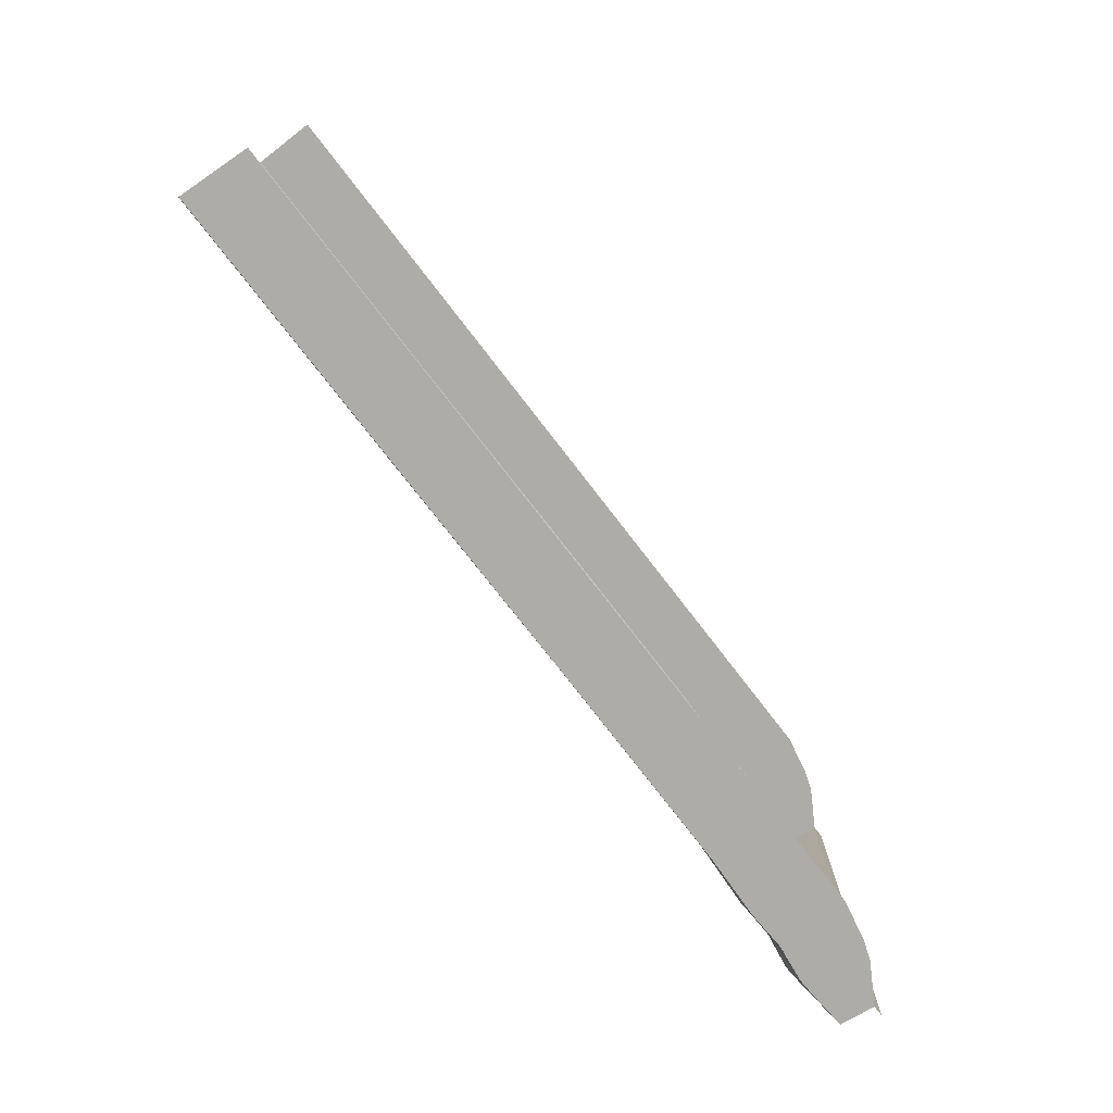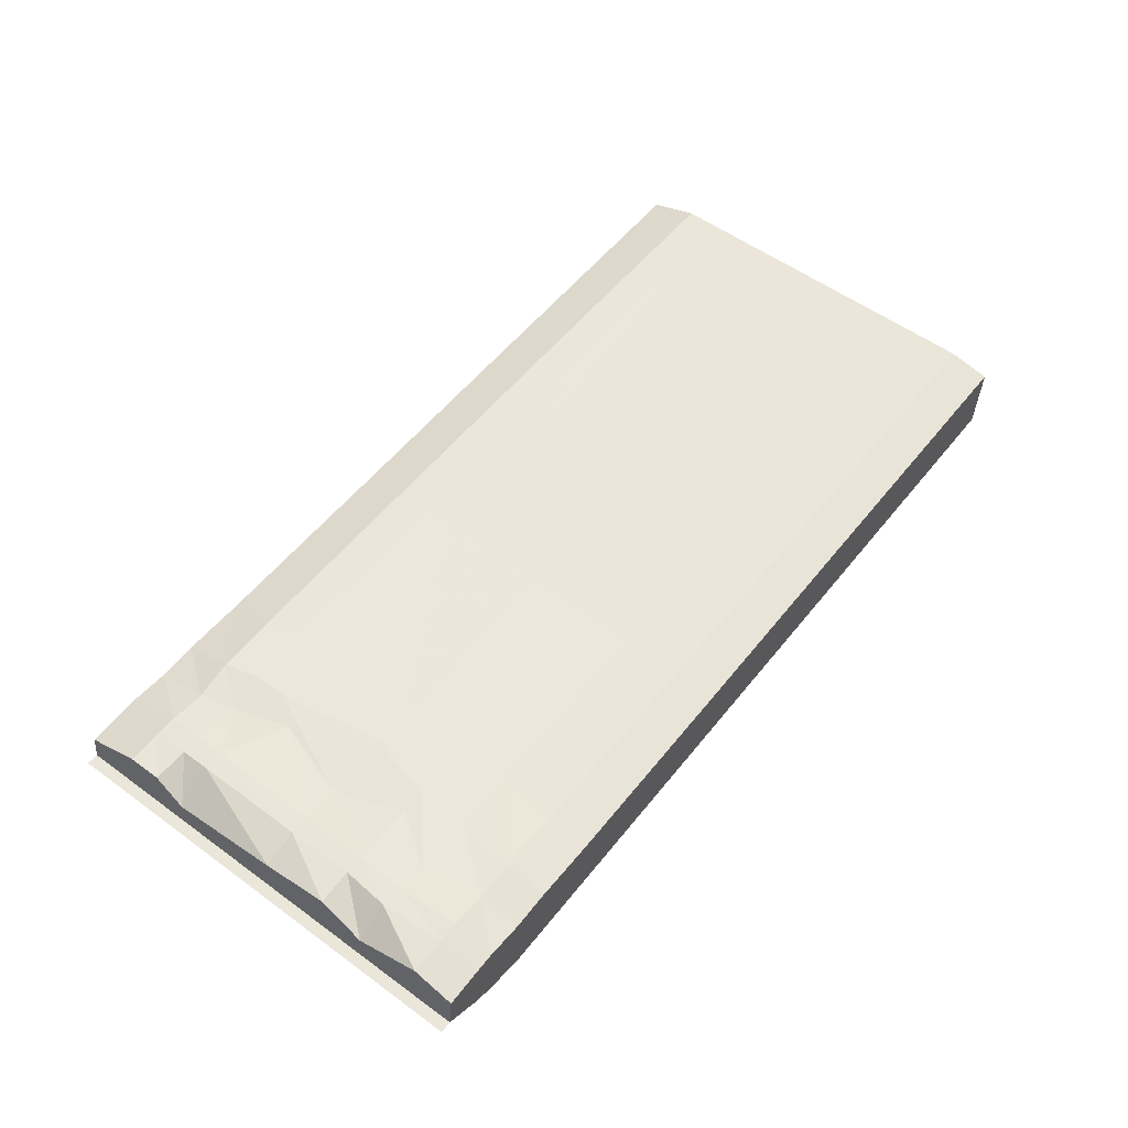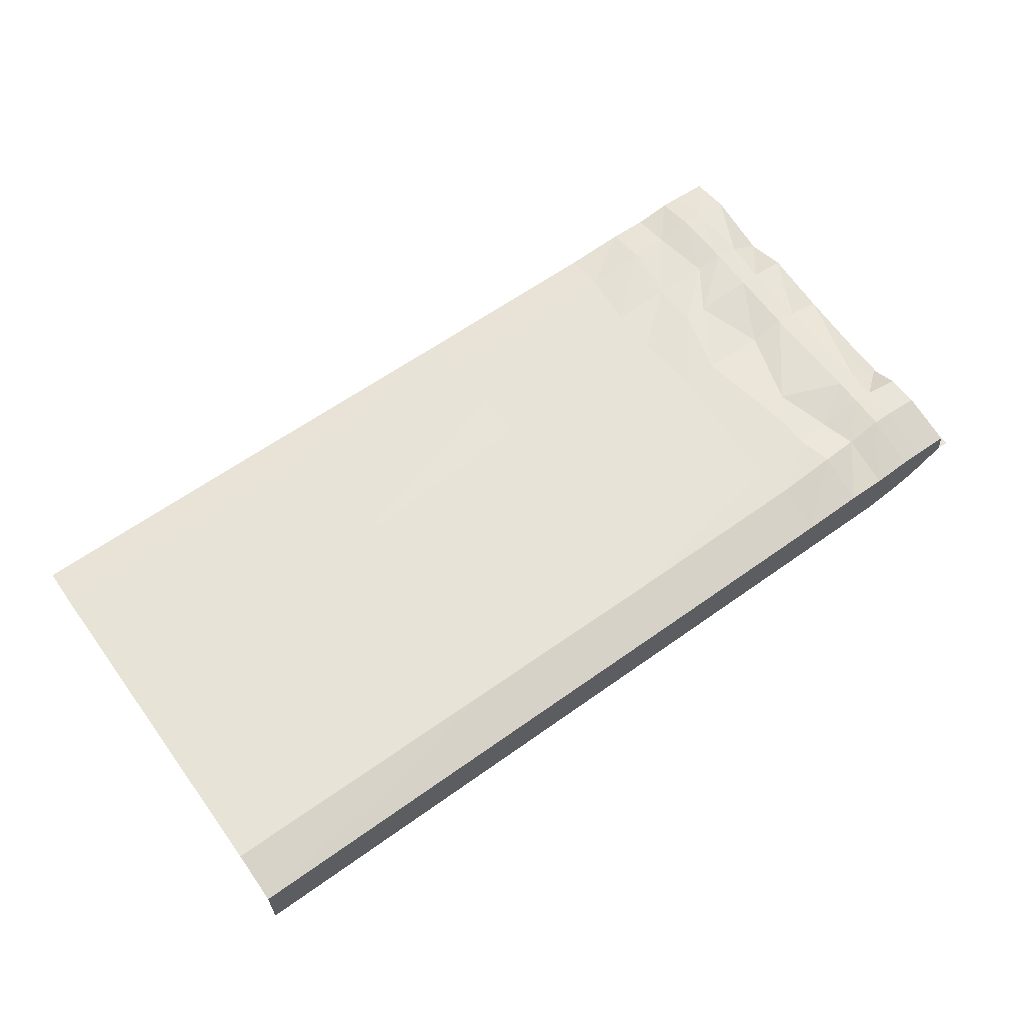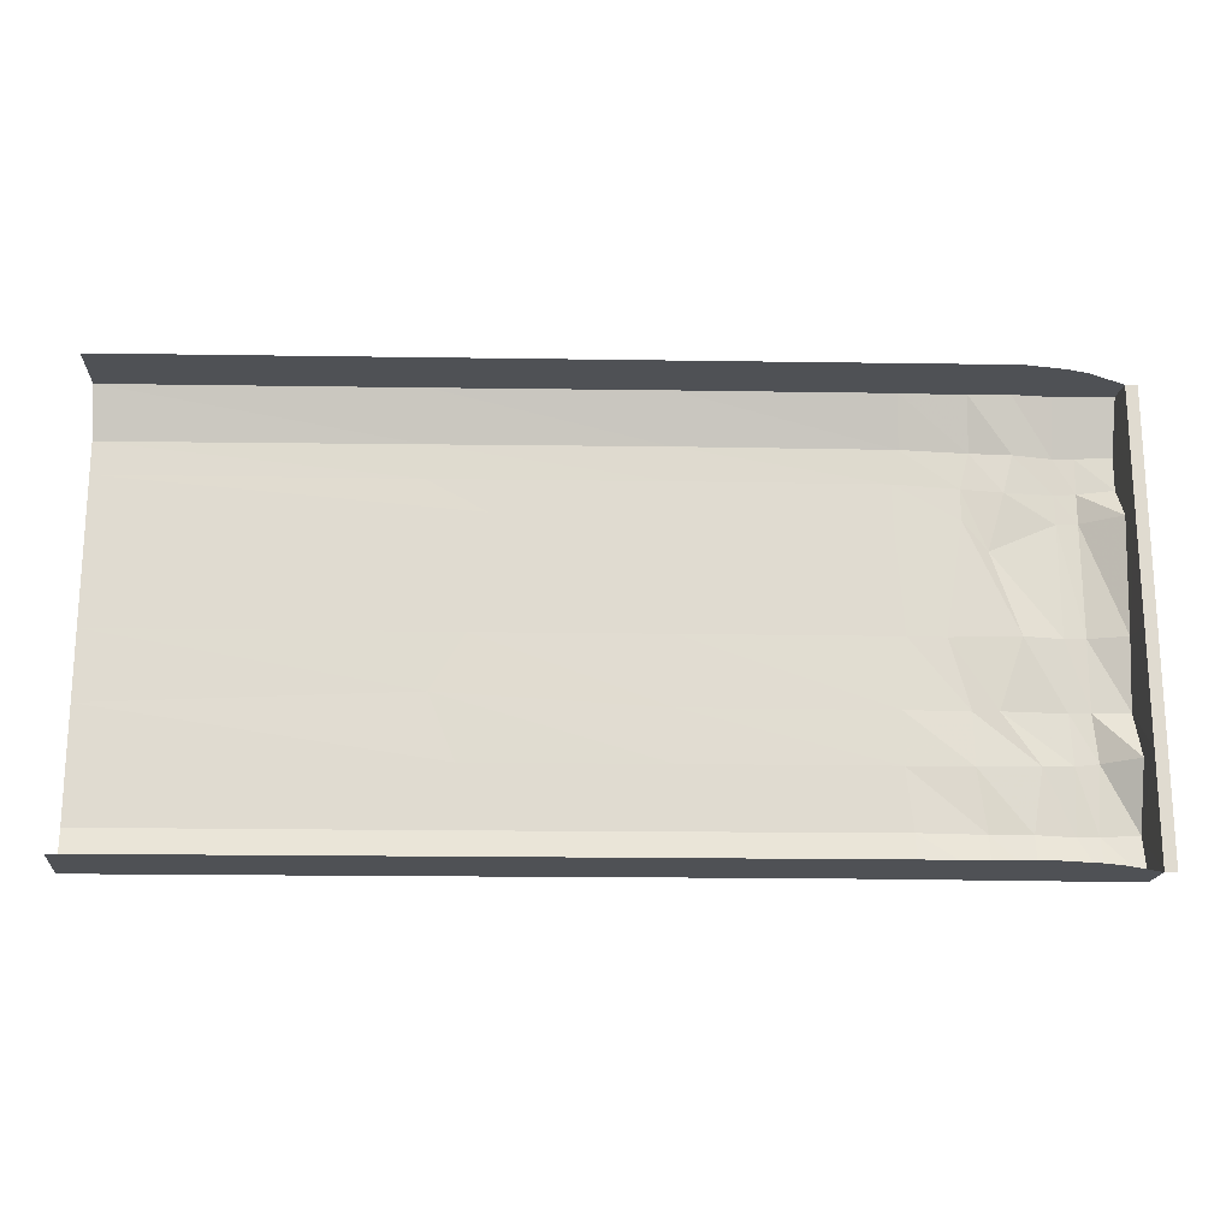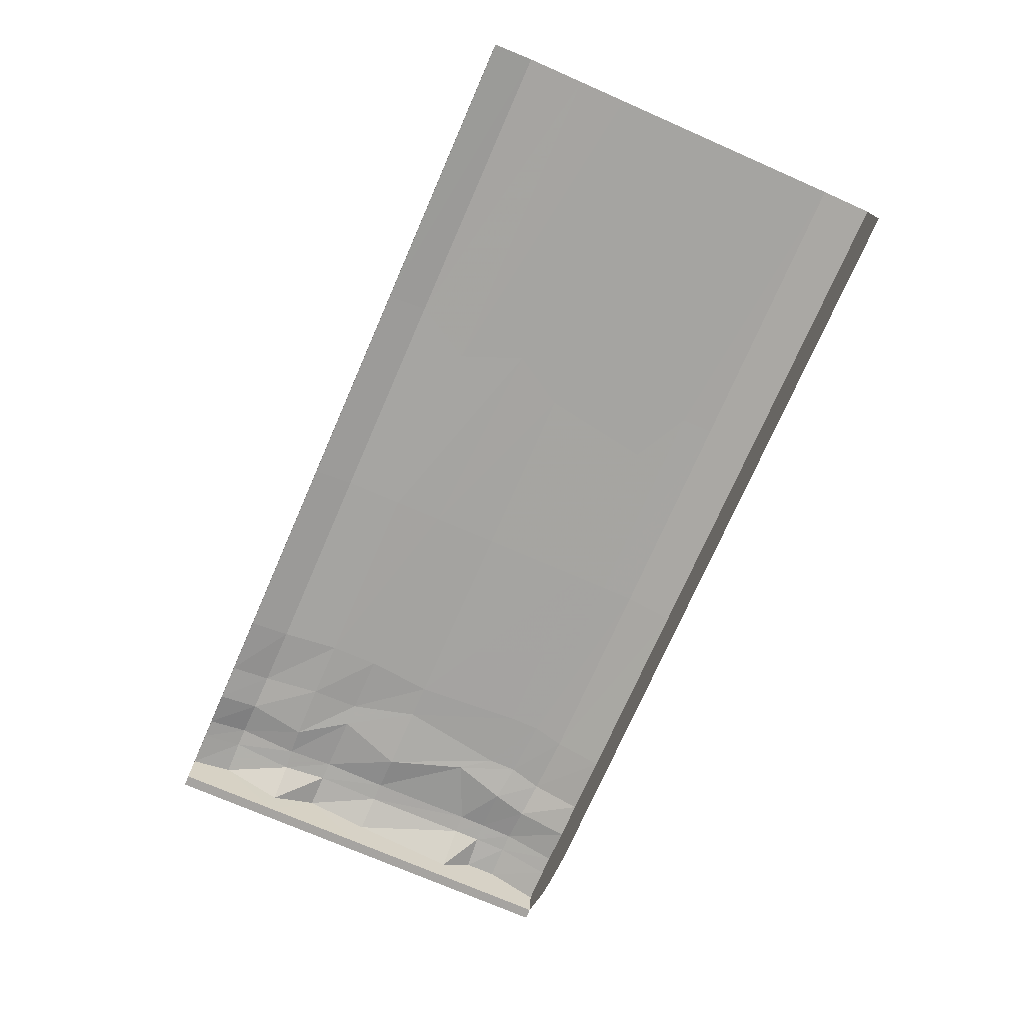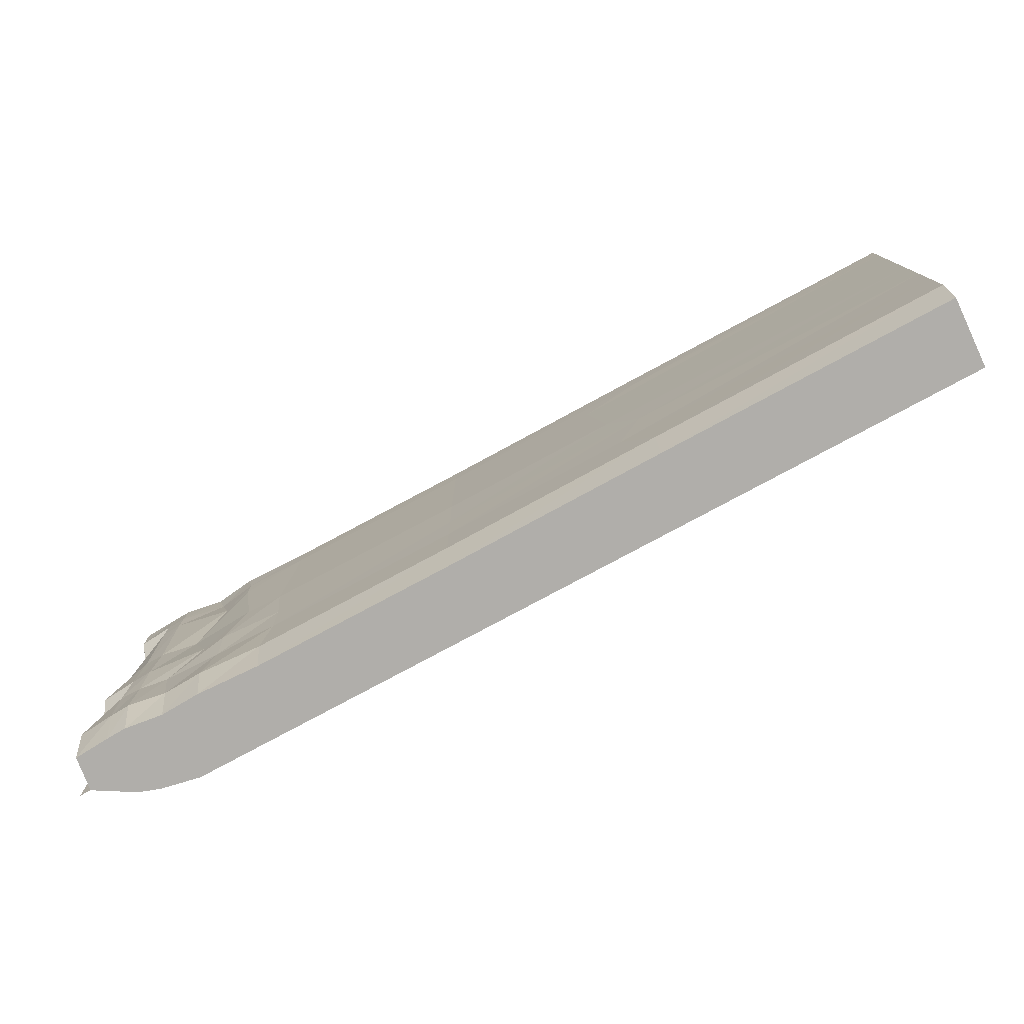
<metadata>
{"format":"obj","ext":"obj","renderer":"f3d","projection":"perspective","resolution":1024,"background":"white","views":[{"elev":-76.6,"azim":-52.3,"up":"+Z"},{"elev":54.9,"azim":127.7,"up":"+Y"},{"elev":61.9,"azim":-36.0,"up":"+Y"},{"elev":-19.7,"azim":-1.6,"up":"+Z"},{"elev":-73.5,"azim":-113.6,"up":"+Y"},{"elev":-77.7,"azim":-151.6,"up":"+Z"}]}
</metadata>
<code>
g SideSegmentEmpty
v -4.551 0.2808 6.366
v -4.487 -0.1883 6.333
v -4.487 -0.1883 6.947
v -4.603 0.6648 7.01
v -4.603 0.6701 7.675
v -4.487 -0.1883 7.605
v -4.487 -0.1883 8.77
v -4.557 0.3339 8.77
v -4.58 0.496 4.099
v -4.487 -0.1883 4.053
v -4.603 0.6954 2.709
v -4.487 -0.1883 2.7
v -4.487 -0.1883 1.783
v -4.552 0.3136 1.769
v -4.603 0.7015 0.4456
v -4.487 -0.1883 0.4583
v -4.487 -0.1883 -0.4212
v -4.58 0.5166 -0.4212
v -23.51 0.6146 0.4387
v -23.49 0.454 -0.4212
v -17.36 0.454 -0.4212
v -17.39 0.6146 0.4339
v -23.51 0.6146 1.665
v -16.7 0.6117 1.665
v -23.51 0.6146 2.709
v -17.22 0.625 2.983
v -23.51 0.6146 4.11
v -16.55 0.6341 4.11
v -23.51 0.6146 6.432
v -16.18 0.6337 6.432
v -23.51 0.6146 7.086
v -17.39 0.635 7.086
v -23.51 0.6146 7.755
v -17.39 0.6287 7.775
v -23.51 0.2934 8.77
v -17.36 0.2934 8.77
v -12.81 0.5954 0.4354
v -12.8 0.4387 -0.4212
v -8.613 0.4502 -0.4212
v -8.614 0.6098 0.4456
v -17.39 0.6146 0.4339
v -17.36 0.454 -0.4212
v -12.81 0.5954 0.4354
v -16.7 0.6117 1.665
v -12.81 0.5954 1.665
v -17.22 0.625 2.983
v -12.81 0.6095 2.709
v -8.751 0.6098 1.665
v -8.752 0.6287 2.709
v -7.477 0.6371 1.665
v -7.478 0.6999 2.709
v -6.29 0.656 1.684
v -6.983 0.6678 2.709
v -16.55 0.6341 4.11
v -12.81 0.6302 4.11
v -16.18 0.6337 6.432
v -12.81 0.6302 6.432
v -8.612 0.6566 4.11
v -8.762 0.6566 6.432
v -7.86 0.6787 4.11
v -7.49 0.6921 6.396
v -7.478 0.6999 2.709
v -17.39 0.635 7.086
v -12.81 0.6302 7.086
v -17.39 0.6287 7.775
v -12.81 0.6195 7.782
v -8.762 0.6566 7.086
v -8.611 0.6422 7.776
v -7.489 0.6891 7.015
v -7.3 0.685 7.733
v -7.304 0.6937 0.4423
v -7.31 0.5109 -0.4212
v -6.5 0.4768 -0.4212
v -6.499 0.6627 0.4346
v -5.733 0.7898 0.4278
v -5.728 0.5803 -0.4212
v -5.313 0.5648 -0.4212
v -5.322 0.7683 0.4291
v -4.58 0.5166 -0.4212
v -4.603 0.7015 0.4456
v -5.733 0.7775 2.709
v -5.692 0.7413 1.713
v -5.242 0.7341 1.759
v -5.322 0.7575 2.709
v -7.3 0.685 7.733
v -7.489 0.6891 7.015
v -6.701 0.579 6.912
v -6.5 0.5912 7.672
v -5.733 0.7266 7.656
v -5.733 0.7561 6.932
v -5.322 0.7338 6.951
v -5.322 0.7129 7.655
v -4.603 0.6648 7.01
v -4.603 0.6701 7.675
v -5.322 0.7396 6.363
v -5.733 0.7626 6.353
v -5.322 0.7151 4.11
v -5.733 0.7291 4.11
v -5.322 0.7575 2.709
v -5.733 0.7775 2.709
v -23.51 -0.9762 8.77
v -23.51 0.2934 8.77
v -17.36 0.2934 8.77
v -17.36 -0.9762 8.77
v -12.81 -0.9762 8.77
v -12.81 0.2819 8.77
v -8.623 0.2906 8.77
v -8.625 -0.9762 8.77
v -7.318 0.3301 8.77
v -7.325 -0.9762 8.77
v -6.51 0.2957 8.77
v -6.526 -0.9762 8.77
v -17.36 -0.9762 8.77
v -17.36 0.2934 8.77
v -5.717 -0.8136 8.77
v -5.726 0.3751 8.77
v -5.303 0.3651 8.77
v -5.275 -0.6614 8.77
v -4.557 0.3339 8.77
v -4.487 -0.1883 8.77
v -6.526 -0.9762 8.77
v -6.51 0.2957 8.77
v -23.49 0.454 -0.4212
v -23.41 -0.9762 -0.4212
v -17.36 -0.9762 -0.4212
v -17.36 0.454 -0.4212
v -12.8 0.4387 -0.4212
v -12.73 -0.9762 -0.4212
v -8.577 -0.9762 -0.4212
v -8.613 0.4502 -0.4212
v -7.299 -0.9762 -0.4212
v -7.31 0.5109 -0.4212
v -6.506 -0.9762 -0.4212
v -6.5 0.4768 -0.4212
v -17.36 0.454 -0.4212
v -17.36 -0.9762 -0.4212
v -5.728 0.5803 -0.4212
v -5.708 -0.8136 -0.4212
v -5.276 -0.6614 -0.4212
v -5.313 0.5648 -0.4212
v -4.487 -0.1883 -0.4212
v -4.58 0.5166 -0.4212
v -6.5 0.4768 -0.4212
v -6.506 -0.9762 -0.4212
v -7.49 0.6921 6.396
v -7.86 0.6787 4.11
v -6.5 0.5941 4.11
v -7.032 0.6402 5.764
v -6.983 0.6678 2.709
v -7.478 0.6999 2.709
v -5.322 0.7396 6.363
v -5.322 0.7151 4.11
v -4.58 0.496 4.099
v -4.551 0.2808 6.366
v -5.322 0.7575 2.709
v -5.242 0.7341 1.759
v -4.552 0.3136 1.769
v -4.603 0.6954 2.709
v -7.032 0.6402 5.764
v -6.5 0.5941 4.11
v -5.733 0.7291 4.11
v -5.733 0.7626 6.353
v -6.5 0.5912 7.672
v -6.701 0.579 6.912
v -5.733 0.7561 6.932
v -5.733 0.7266 7.656
v -5.733 0.7626 6.353
v -7.032 0.6402 5.764
v -6.983 0.6678 2.709
v -6.29 0.656 1.684
v -5.692 0.7413 1.713
v -5.733 0.7775 2.709
v -6.499 0.6627 0.4346
v -6.5 0.4768 -0.4212
v -5.728 0.5803 -0.4212
v -5.733 0.7898 0.4278
v -8.614 0.6098 0.4456
v -8.613 0.4502 -0.4212
v -7.31 0.5109 -0.4212
v -7.304 0.6937 0.4423
v -6.5 0.5941 4.11
v -6.983 0.6678 2.709
v -5.733 0.7775 2.709
v -5.733 0.7291 4.11
v -5.322 0.7151 4.11
v -5.322 0.7575 2.709
v -4.603 0.6954 2.709
v -4.58 0.496 4.099
v -5.322 0.7338 6.951
v -5.322 0.7396 6.363
v -4.551 0.2808 6.366
v -4.603 0.6648 7.01
v -7.489 0.6891 7.015
v -7.49 0.6921 6.396
v -7.032 0.6402 5.764
v -6.701 0.579 6.912
v -17.36 0.2934 8.77
v -17.39 0.6287 7.775
v -12.81 0.6195 7.782
v -12.81 0.2819 8.77
v -8.611 0.6422 7.776
v -8.623 0.2906 8.77
v -7.3 0.685 7.733
v -7.318 0.3301 8.77
v -6.51 0.2957 8.77
v -6.5 0.5912 7.672
v -5.733 0.7266 7.656
v -5.726 0.3751 8.77
v -5.303 0.3651 8.77
v -5.322 0.7129 7.655
v -4.603 0.6701 7.675
v -4.557 0.3339 8.77
v -5.726 0.3751 8.77
v -5.733 0.7266 7.656
v -7.318 0.3301 8.77
v -7.3 0.685 7.733
v -6.5 0.5912 7.672
v -6.51 0.2957 8.77
v -8.751 0.6098 1.665
v -8.614 0.6098 0.4456
v -7.304 0.6937 0.4423
v -7.477 0.6371 1.665
v -12.81 0.5954 0.4354
v -6.29 0.656 1.684
v -6.499 0.6627 0.4346
v -5.733 0.7898 0.4278
v -5.692 0.7413 1.713
v -5.242 0.7341 1.759
v -5.322 0.7683 0.4291
v -4.603 0.7015 0.4456
v -4.552 0.3136 1.769
v -5.692 0.7413 1.713
v -5.733 0.7898 0.4278
v -5.322 0.7683 0.4291
v -5.242 0.7341 1.759
v -7.477 0.6371 1.665
v -7.304 0.6937 0.4423
v -6.499 0.6627 0.4346
v -6.29 0.656 1.684
v -4.487 -0.1883 6.333
v -4.487 -0.1883 4.053
v -4.251 -0.1883 4.053
v -4.251 -0.1883 6.333
v -4.251 -0.1883 2.7
v -4.487 -0.1883 2.7
v -4.251 -0.1883 1.774
v -4.487 -0.1883 1.783
v -4.251 -0.1883 0.4583
v -4.487 -0.1883 0.4583
v -4.251 -0.1883 -0.4212
v -4.487 -0.1883 -0.4212
v -4.487 -0.1883 6.947
v -4.251 -0.1883 6.947
v -4.487 -0.1883 7.605
v -4.251 -0.1883 7.605
v -4.487 -0.1883 8.77
v -4.251 -0.1883 8.781
g SideSegmentEmpty_0
f 3 2 1
f 4 3 1
f 4 5 3
f 5 6 3
f 7 6 5
f 8 7 5
f 1 2 9
f 2 10 9
f 9 10 11
f 10 12 11
f 11 12 13
f 14 11 13
f 14 13 15
f 13 16 15
f 15 16 17
f 18 15 17
f 21 20 19
f 22 21 19
f 22 19 23
f 24 22 23
f 24 23 25
f 26 24 25
f 26 25 27
f 28 26 27
f 28 27 29
f 30 28 29
f 30 29 31
f 32 30 31
f 32 31 33
f 34 32 33
f 34 33 35
f 36 34 35
f 39 38 37
f 40 39 37
f 38 42 41
f 43 38 41
f 43 41 44
f 45 43 44
f 45 44 46
f 47 45 46
f 48 45 47
f 49 48 47
f 50 48 49
f 51 50 49
f 52 50 51
f 53 52 51
f 47 46 54
f 55 47 54
f 49 47 55
f 55 54 56
f 57 55 56
f 58 55 57
f 58 49 55
f 59 58 57
f 60 58 59
f 61 60 59
f 62 49 58
f 60 62 58
f 57 56 63
f 64 57 63
f 59 57 64
f 64 63 65
f 66 64 65
f 67 64 66
f 61 59 67
f 67 59 64
f 68 67 66
f 69 67 68
f 69 61 67
f 70 69 68
f 73 72 71
f 74 73 71
f 77 76 75
f 78 77 75
f 79 77 78
f 80 79 78
f 83 82 81
f 84 83 81
f 87 86 85
f 88 87 85
f 91 90 89
f 92 91 89
f 93 91 92
f 94 93 92
f 91 95 90
f 95 96 90
f 95 97 96
f 97 98 96
f 97 99 98
f 99 100 98
f 103 102 101
f 104 103 101
f 107 106 105
f 108 107 105
f 109 107 108
f 110 109 108
f 111 109 110
f 112 111 110
f 105 106 113
f 106 114 113
f 117 116 115
f 118 117 115
f 119 117 118
f 120 119 118
f 115 116 121
f 116 122 121
f 125 124 123
f 126 125 123
f 129 128 127
f 130 129 127
f 131 129 130
f 132 131 130
f 133 131 132
f 134 133 132
f 127 128 135
f 128 136 135
f 139 138 137
f 140 139 137
f 141 139 140
f 142 141 140
f 137 138 143
f 138 144 143
f 147 146 145
f 148 147 145
f 147 149 146
f 149 150 146
f 153 152 151
f 154 153 151
f 157 156 155
f 158 157 155
f 161 160 159
f 162 161 159
f 165 164 163
f 166 165 163
f 165 167 164
f 167 168 164
f 171 170 169
f 172 171 169
f 175 174 173
f 176 175 173
f 179 178 177
f 180 179 177
f 183 182 181
f 184 183 181
f 187 186 185
f 188 187 185
f 191 190 189
f 192 191 189
f 195 194 193
f 196 195 193
f 199 198 197
f 200 199 197
f 201 199 200
f 202 201 200
f 203 201 202
f 204 203 202
f 207 206 205
f 208 207 205
f 211 210 209
f 212 211 209
f 209 210 213
f 210 214 213
f 217 216 215
f 218 217 215
f 221 220 219
f 222 221 219
f 219 220 45
f 220 223 45
f 226 225 224
f 227 226 224
f 230 229 228
f 231 230 228
f 234 233 232
f 235 234 232
f 238 237 236
f 239 238 236
f 242 241 240
f 243 242 240
f 242 244 241
f 244 245 241
f 244 246 245
f 246 247 245
f 246 248 247
f 248 249 247
f 248 250 249
f 250 251 249
f 243 240 252
f 253 243 252
f 253 252 254
f 255 253 254
f 255 254 256
f 257 255 256

</code>
